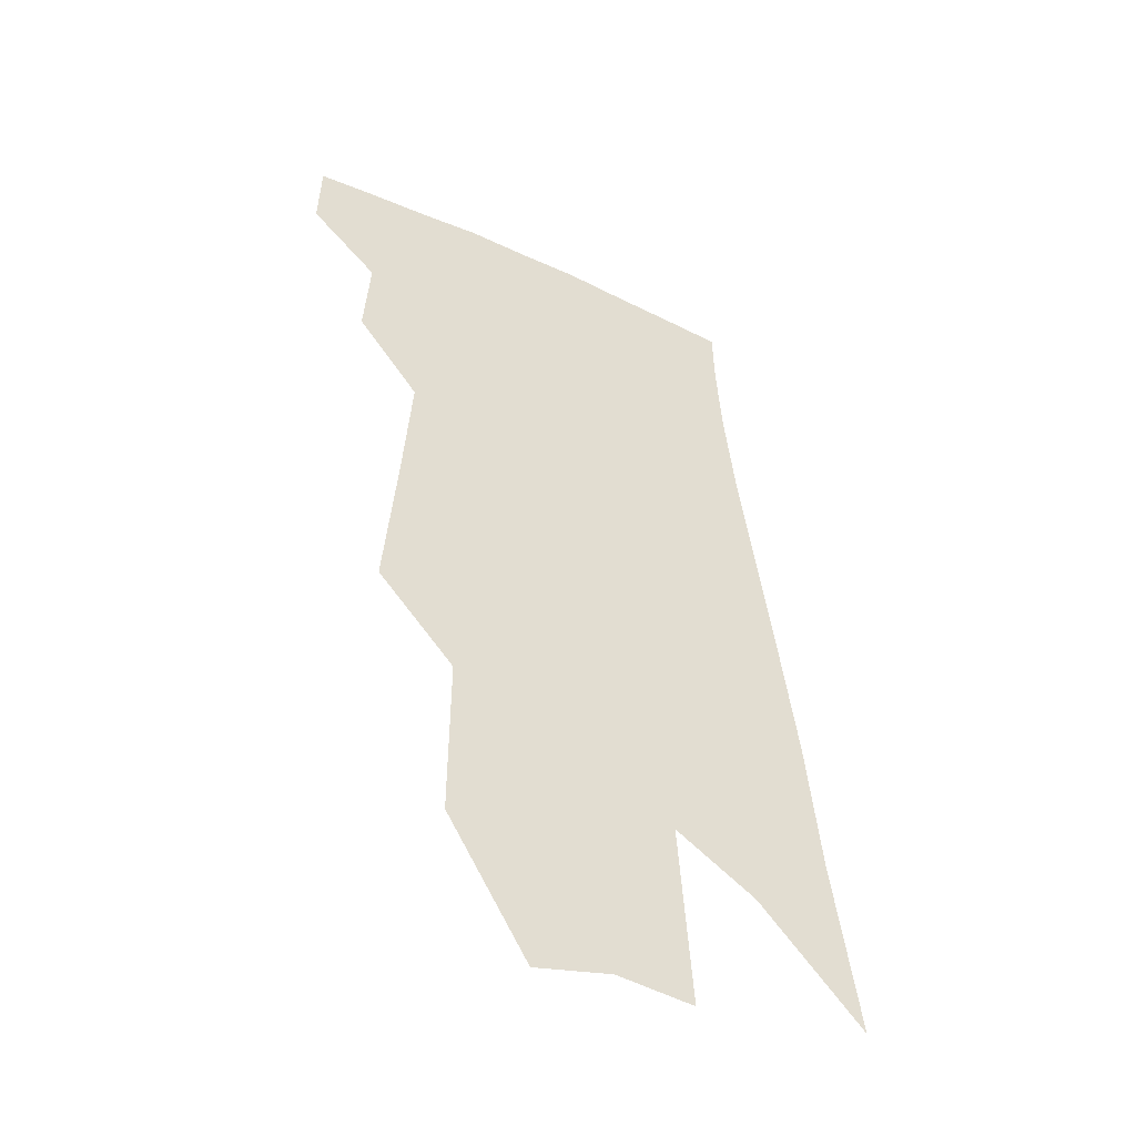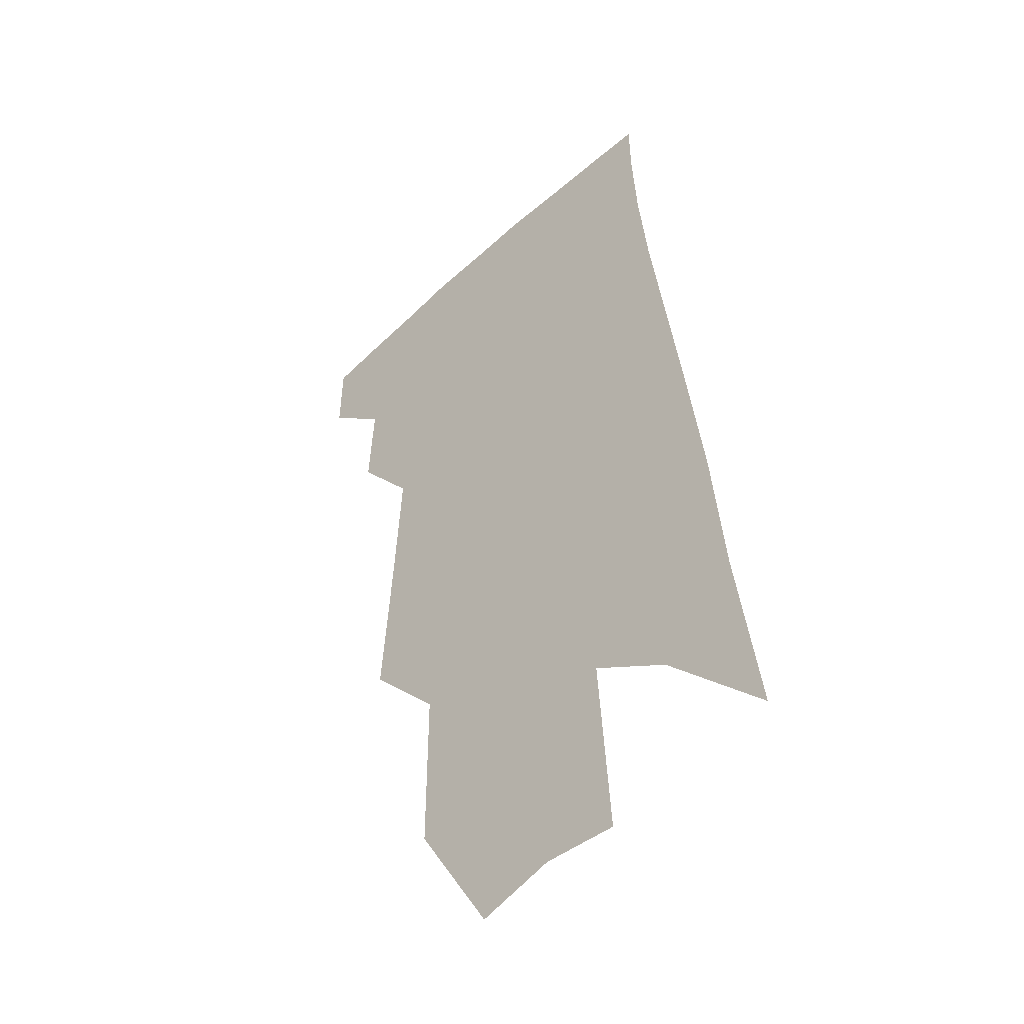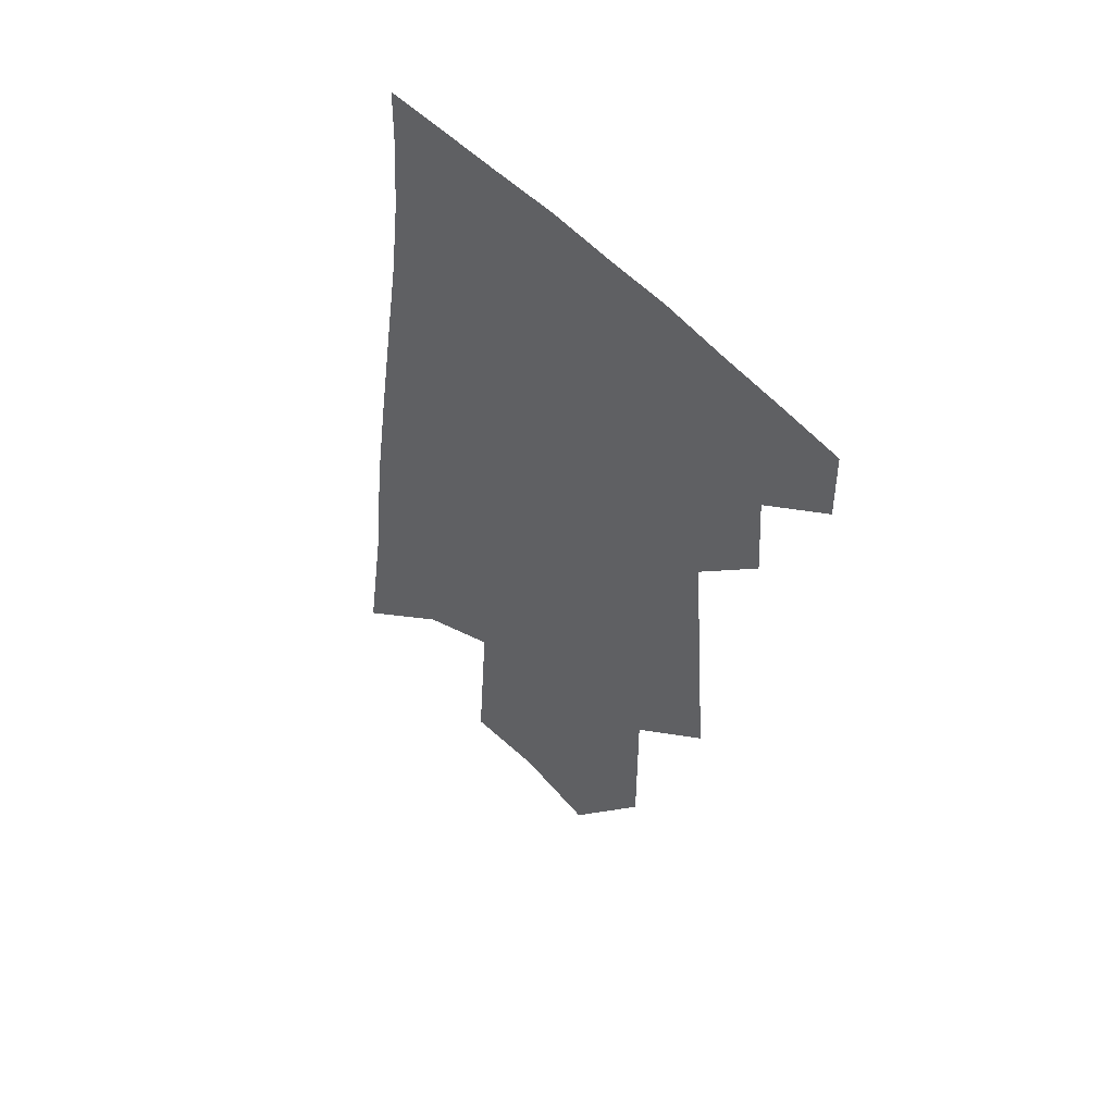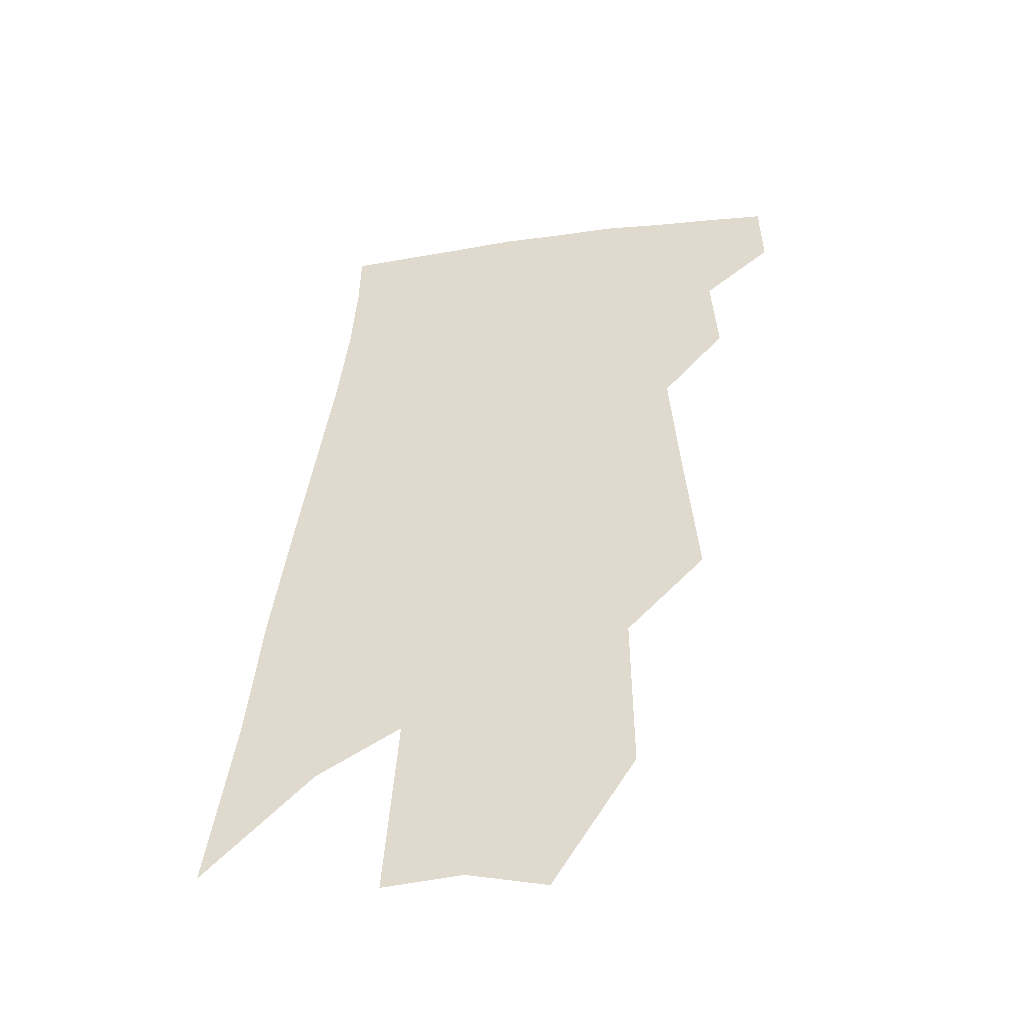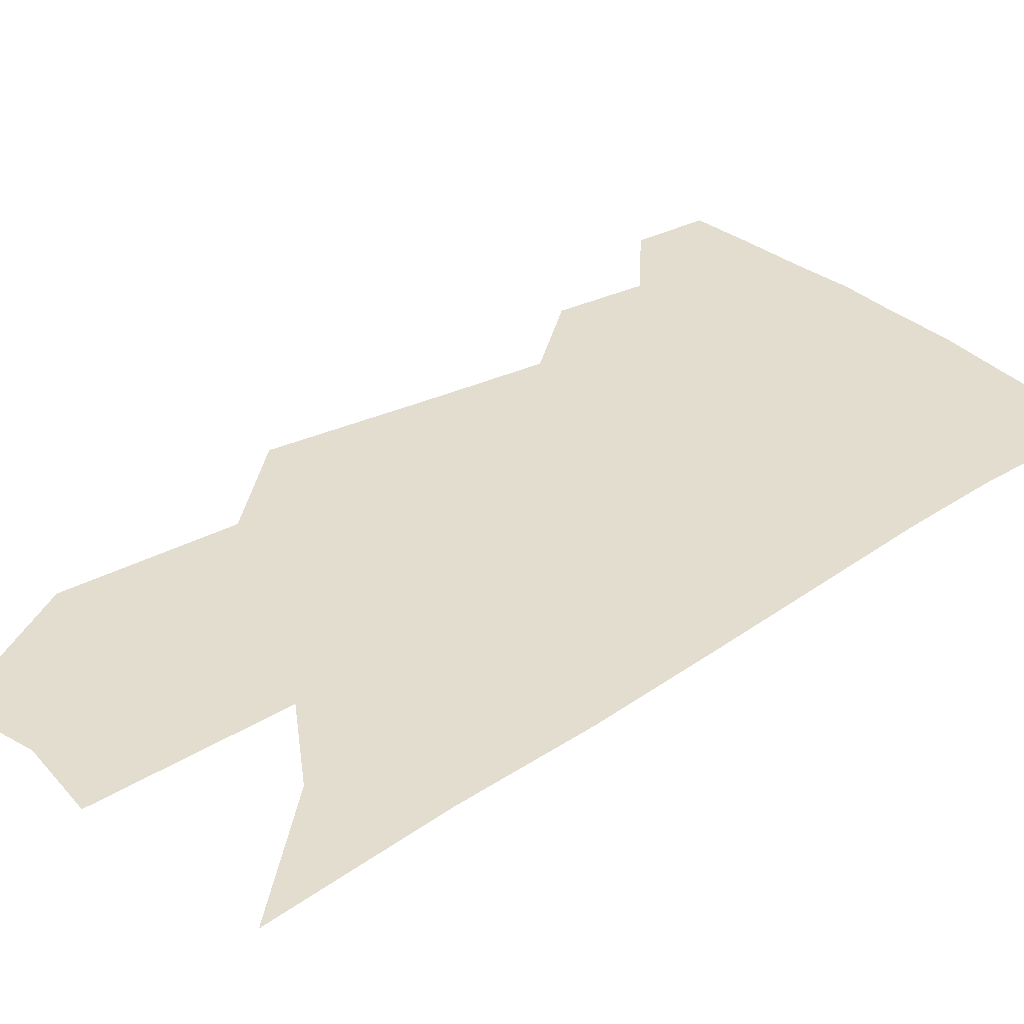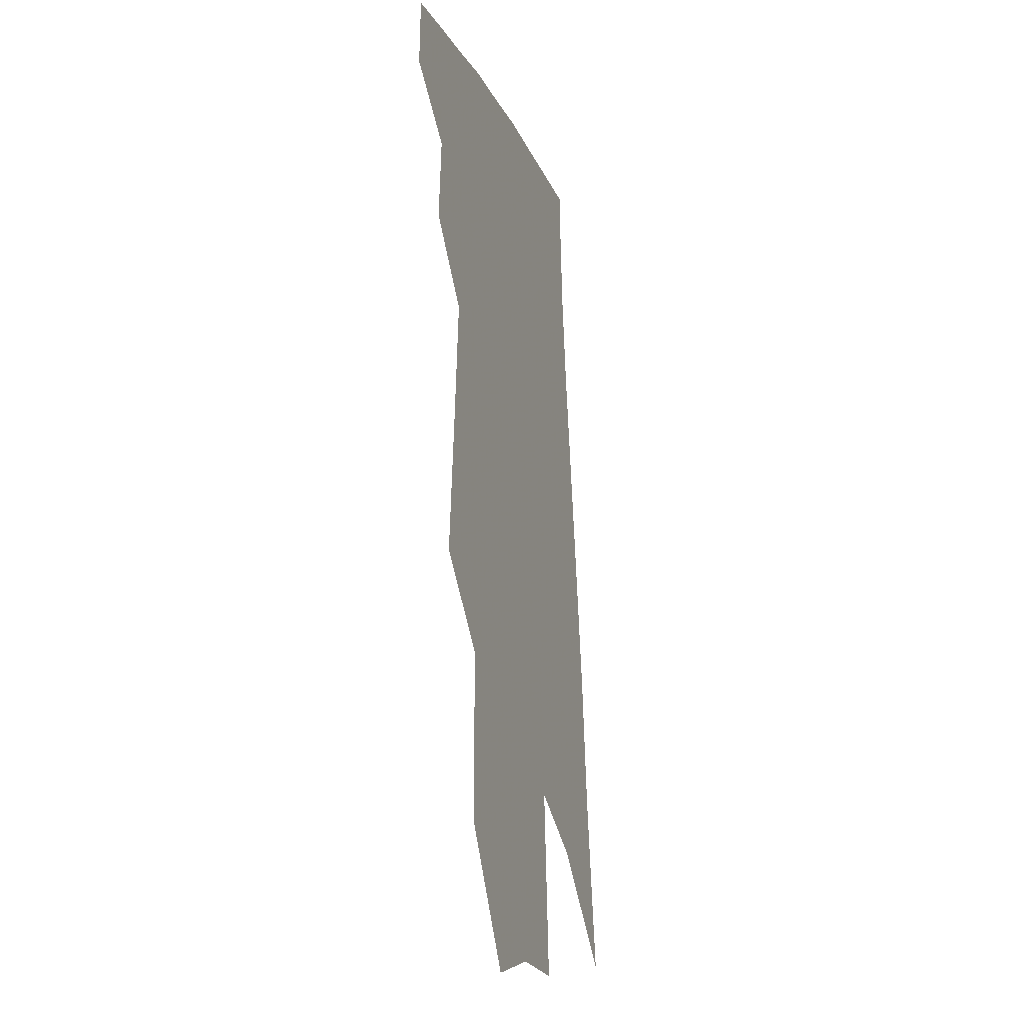
<metadata>
{"format":"obj","ext":"obj","renderer":"f3d","projection":"perspective","resolution":1024,"background":"white","views":[{"elev":-47.6,"azim":-31.1,"up":"+Y"},{"elev":-44.1,"azim":44.2,"up":"+Y"},{"elev":55.8,"azim":-135.9,"up":"+Y"},{"elev":-46.6,"azim":-167.0,"up":"+Y"},{"elev":35.0,"azim":54.5,"up":"+Z"},{"elev":-22.4,"azim":-72.1,"up":"+Y"}]}
</metadata>
<code>
v 510.5 364.2 0
v 511.1 383.3 0
v 527.3 326.5 0
v 528.9 349.7 0
v 529.5 369.9 0
v 526.9 386.1 0
v 538.6 235.1 0
v 542 275.1 0
v 544.3 307.5 0
v 547.7 336.8 0
v 547.6 356.1 0
v 545.6 372.4 0
v 543 388.6 0
v 559.4 169.9 0
v 559.7 214.2 0
v 562 257.6 0
v 562 287.2 0
v 563.5 317.1 0
v 564 339.8 0
v 564 359.2 0
v 561.9 374.9 0
v 559 391.7 0
v 581.6 135.5 0
v 581.1 189.3 0
v 580.7 232.6 0
v 580.1 264.3 0
v 580 295.2 0
v 580.4 322.2 0
v 580.1 342.4 0
v 579.6 360.6 0
v 578.3 376.6 0
v 576 393.1 0
v 602.7 142 0
v 600.5 195 0
v 598.9 233.3 0
v 597.6 268.3 0
v 596.7 298.2 0
v 596.2 323.9 0
v 595.8 344.3 0
v 595.5 362.2 0
v 594.7 378.1 0
v 592.3 394.9 0
v 623.8 141.7 0
v 620.4 191.6 0
v 617.1 232.9 0
v 614.9 267.7 0
v 613.4 296.5 0
v 612.2 321.8 0
v 611.3 344.9 0
v 611 363.3 0
v 610.7 379.3 0
v 609.6 395.3 0
v 642.6 179.8 0
v 637.1 224.7 0
v 634.5 258.5 0
v 631.4 290.8 0
v 628.7 319.2 0
v 627.4 342.4 0
v 626.7 362.6 0
v 626.6 380.3 0
v 626.3 396 0
v 671.3 152.4 0
v 664.5 199.6 0
v 660.7 236.4 0
v 655.6 272.4 0
v 650.8 305.1 0
v 646.5 334.3 0
v 643.6 358.9 0
v 642.2 380.4 0
v 641.9 396.5 0
f 4 5 1
f 1 5 2
f 5 6 2
f 9 10 3
f 3 10 4
f 10 11 4
f 4 11 5
f 11 12 5
f 5 12 6
f 12 13 6
f 15 16 7
f 7 16 8
f 16 17 8
f 8 17 9
f 17 18 9
f 9 18 10
f 18 19 10
f 10 19 11
f 19 20 11
f 11 20 12
f 20 21 12
f 12 21 13
f 21 22 13
f 23 24 14
f 14 24 15
f 24 25 15
f 15 25 16
f 25 26 16
f 16 26 17
f 26 27 17
f 17 27 18
f 27 28 18
f 18 28 19
f 28 29 19
f 19 29 20
f 29 30 20
f 20 30 21
f 30 31 21
f 21 31 22
f 31 32 22
f 23 33 24
f 33 34 24
f 24 34 25
f 34 35 25
f 25 35 26
f 35 36 26
f 26 36 27
f 36 37 27
f 27 37 28
f 37 38 28
f 28 38 29
f 38 39 29
f 29 39 30
f 39 40 30
f 30 40 31
f 40 41 31
f 31 41 32
f 41 42 32
f 33 43 34
f 43 44 34
f 34 44 35
f 44 45 35
f 35 45 36
f 45 46 36
f 36 46 37
f 46 47 37
f 37 47 38
f 47 48 38
f 38 48 39
f 48 49 39
f 39 49 40
f 49 50 40
f 40 50 41
f 50 51 41
f 41 51 42
f 51 52 42
f 44 53 45
f 53 54 45
f 45 54 46
f 54 55 46
f 46 55 47
f 55 56 47
f 47 56 48
f 56 57 48
f 48 57 49
f 57 58 49
f 49 58 50
f 58 59 50
f 50 59 51
f 59 60 51
f 51 60 52
f 60 61 52
f 53 62 54
f 62 63 54
f 54 63 55
f 63 64 55
f 55 64 56
f 64 65 56
f 56 65 57
f 65 66 57
f 57 66 58
f 66 67 58
f 58 67 59
f 67 68 59
f 59 68 60
f 68 69 60
f 60 69 61
f 69 70 61

</code>
